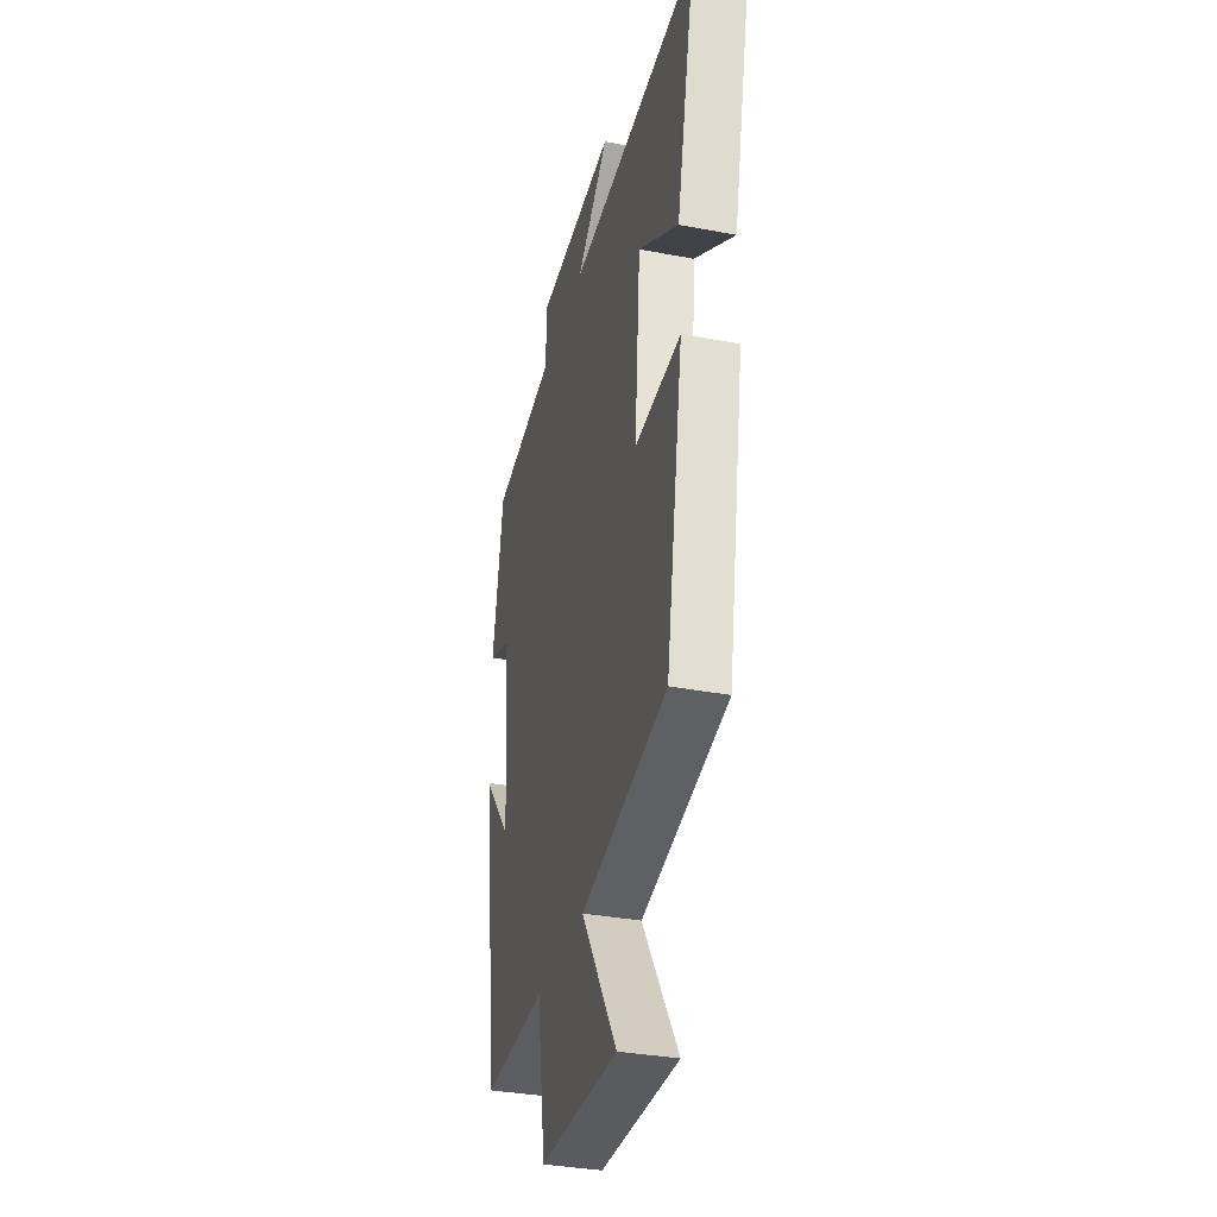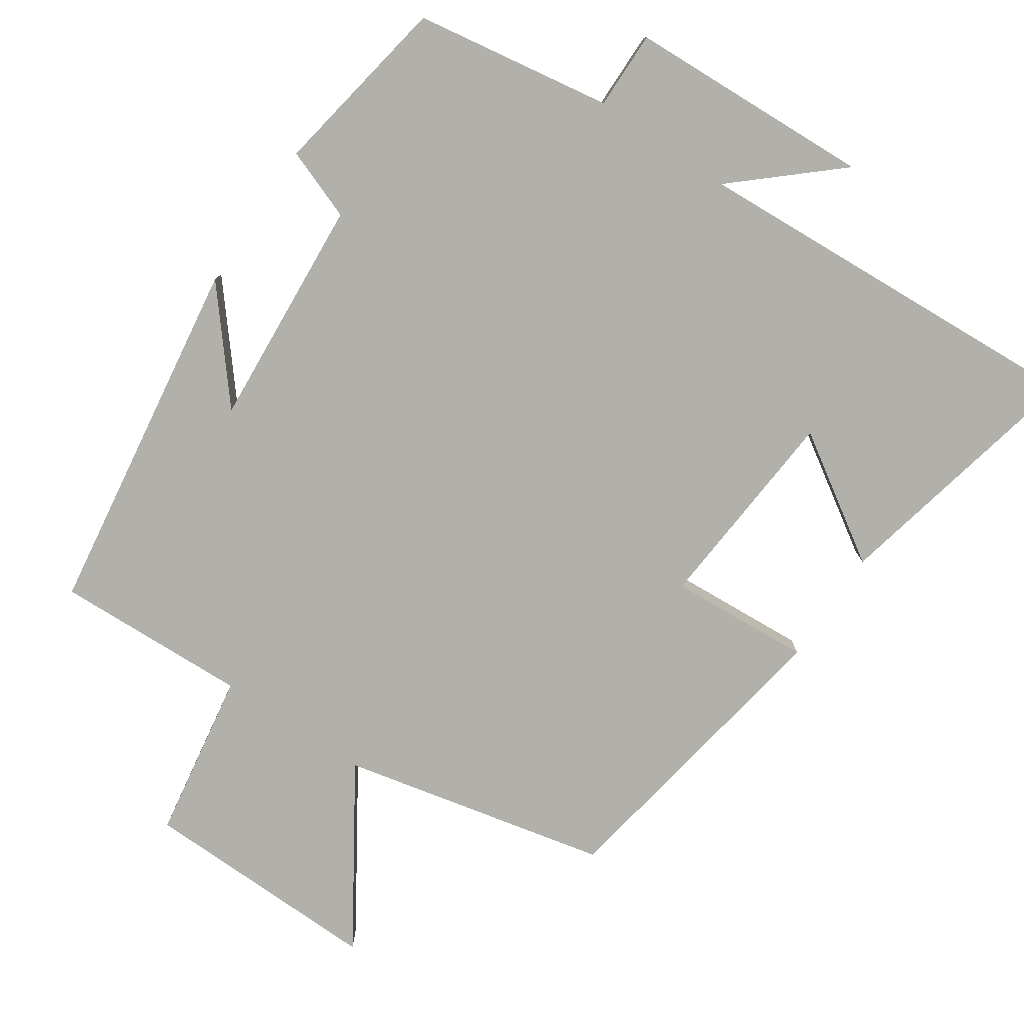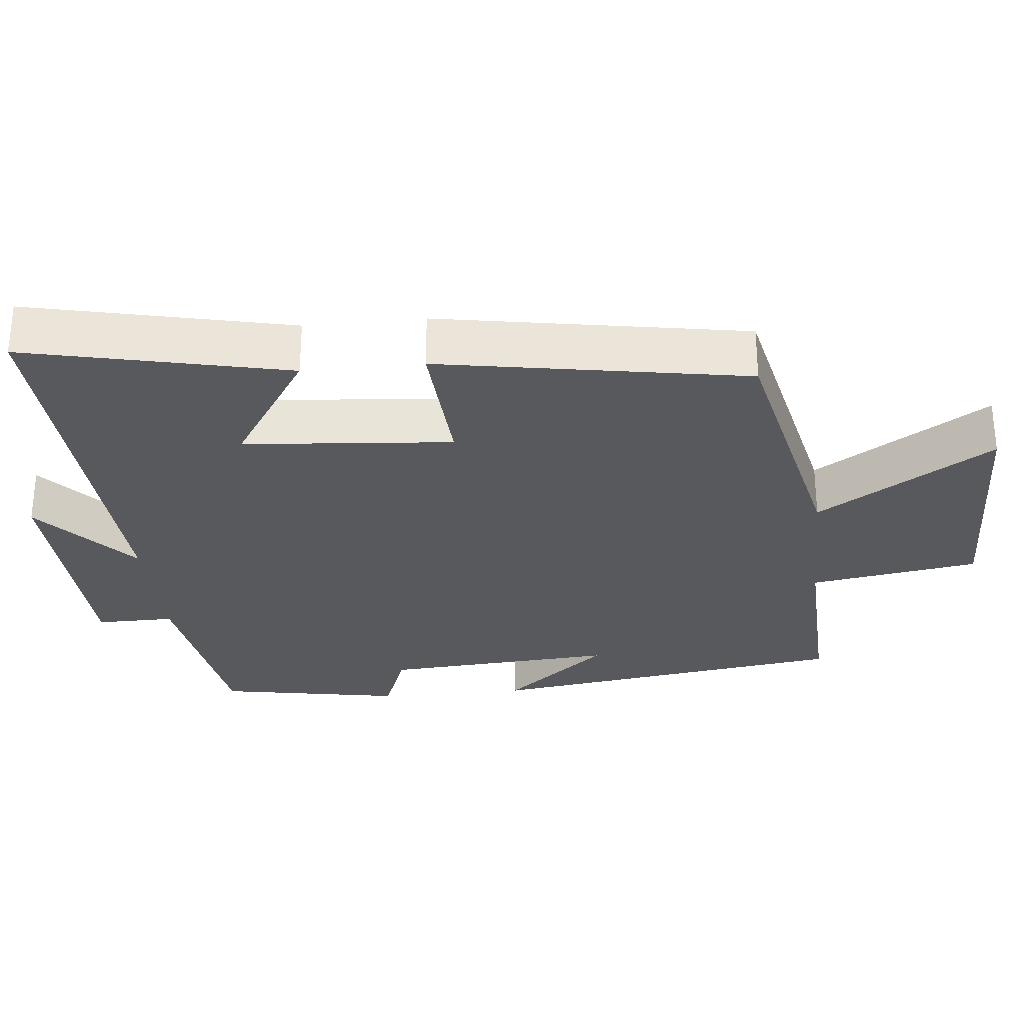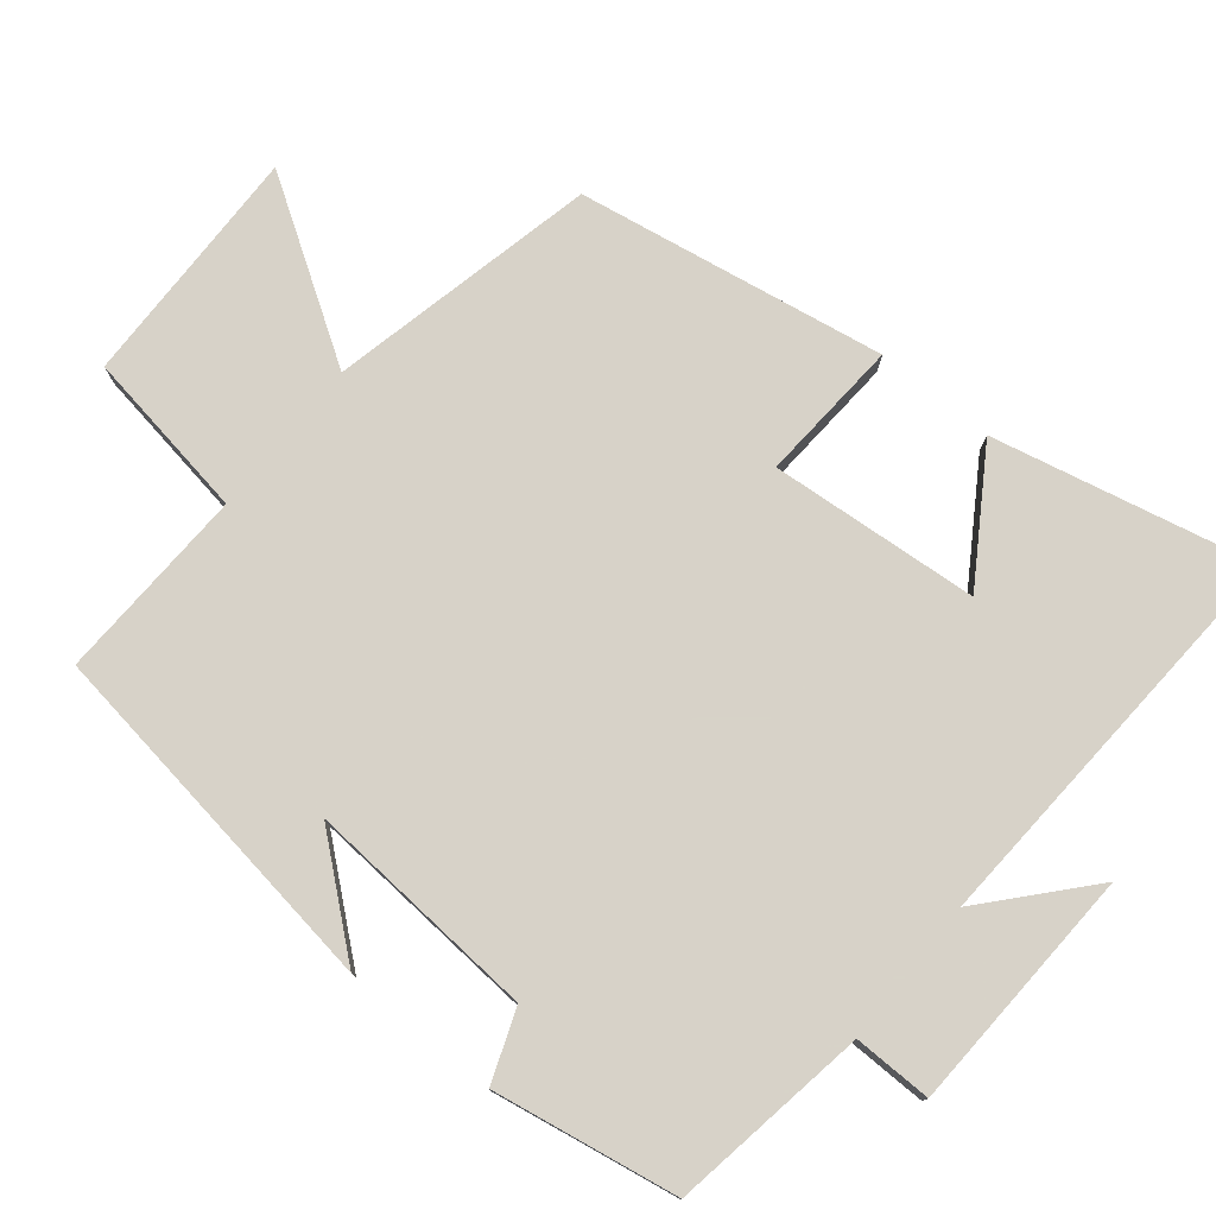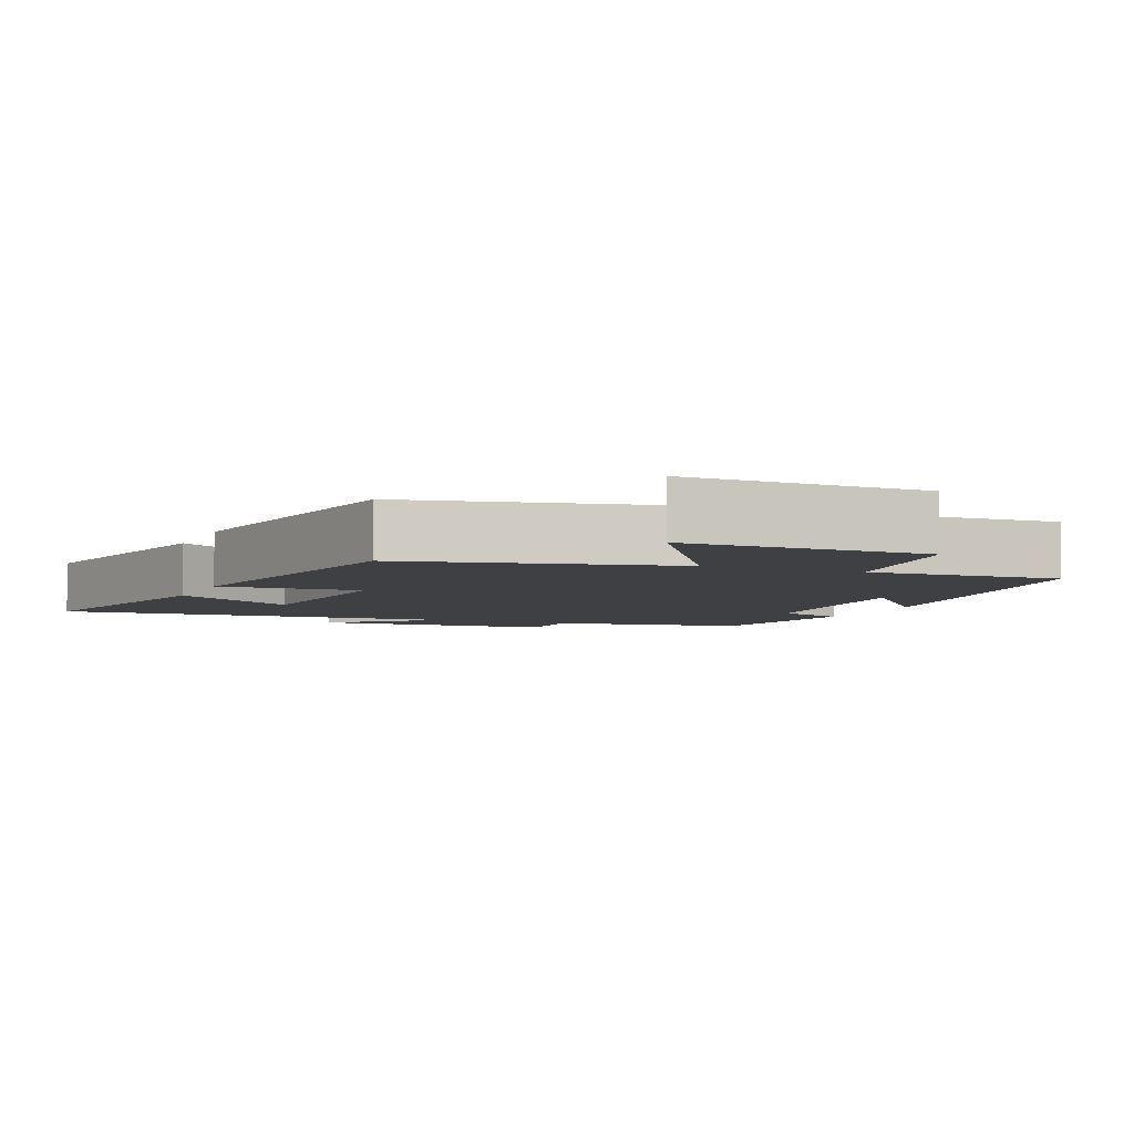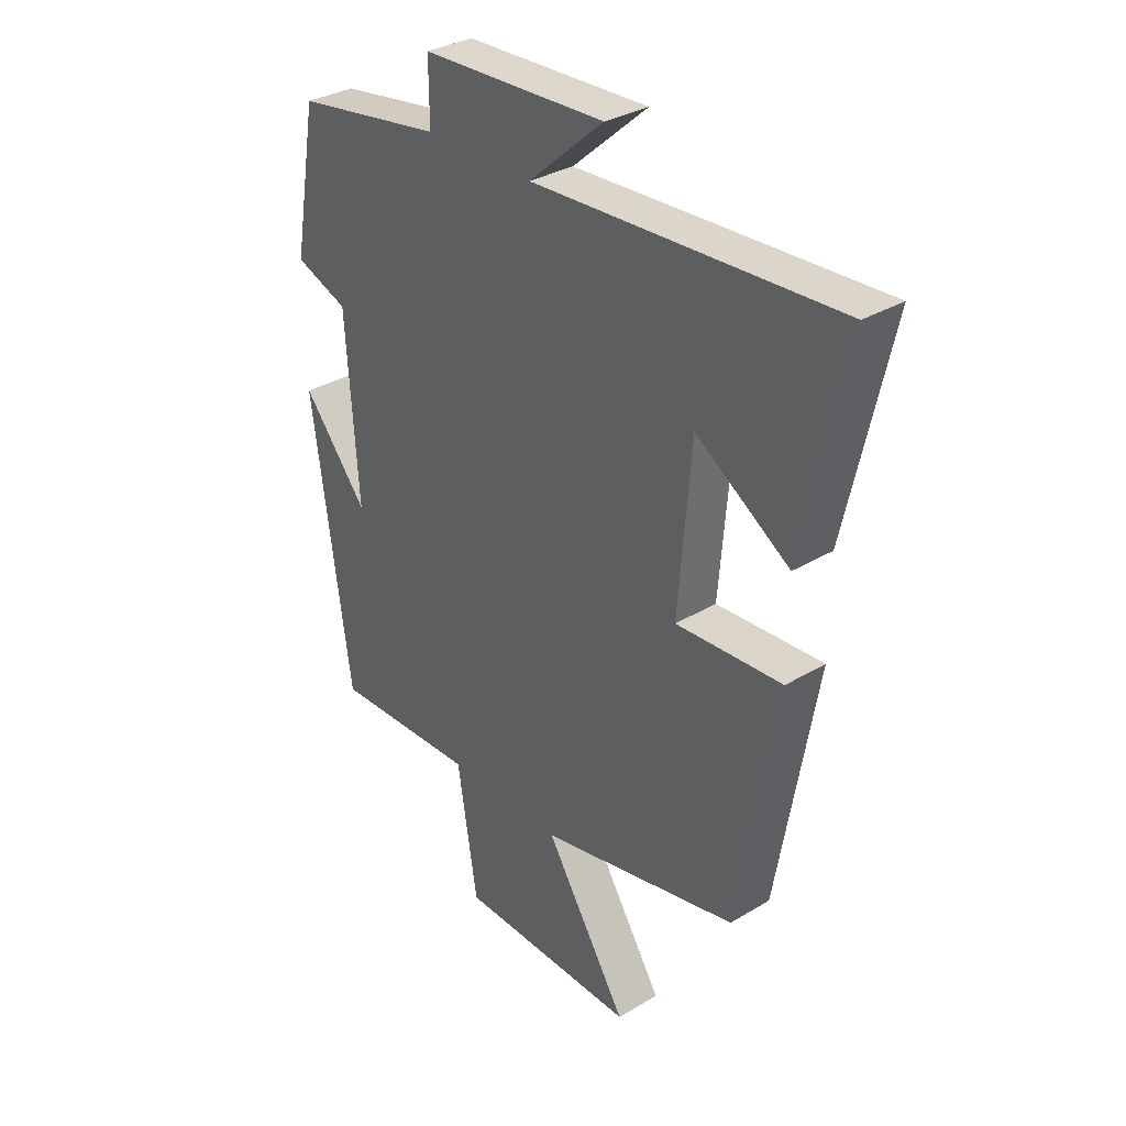
<metadata>
{"format":"obj","ext":"obj","renderer":"f3d","projection":"perspective","resolution":1024,"background":"white","views":[{"elev":-34.2,"azim":75.5,"up":"+Z"},{"elev":-78.5,"azim":-33.9,"up":"+Y"},{"elev":-29.3,"azim":95.8,"up":"+Y"},{"elev":77.3,"azim":-50.7,"up":"+Y"},{"elev":-5.0,"azim":157.5,"up":"+Y"},{"elev":32.6,"azim":50.1,"up":"+Z"}]}
</metadata>
<code>
v 0.581 0.07 0.53
v 0.5 0.07 0.169
v 0.327 0.07 0.281
v 0.303 0.07 -0.007
v 0.5 0.07 0.005
v 0.427 0.07 -0.419
v 0.057 0.07 -0.5
v 0.21 0.07 -0.741
v -0.124 0.07 -0.733
v -0.161 0.07 -0.5
v -0.429 0.07 -0.509
v -0.5 0.07 -0.009
v -0.38 0.07 -0.154
v -0.402 0.07 0.166
v -0.5 0.07 0.203
v -0.455 0.07 0.457
v -0.182 0.07 0.5
v -0.183 0.07 0.608
v 0.157 0.07 0.622
v 0.018 0.07 0.5
v 0.581 0 0.53
v 0.5 0 0.169
v 0.327 0 0.281
v 0.303 0 -0.007
v 0.5 0 0.005
v 0.427 0 -0.419
v 0.057 0 -0.5
v 0.21 0 -0.741
v -0.124 0 -0.733
v -0.161 0 -0.5
v -0.429 0 -0.509
v -0.5 0 -0.009
v -0.38 0 -0.154
v -0.402 0 0.166
v -0.5 0 0.203
v -0.455 0 0.457
v -0.182 0 0.5
v -0.183 0 0.608
v 0.157 0 0.622
v 0.018 0 0.5
f 17 18 19 20
f 16 17 20
f 15 16 20
f 14 15 20
f 13 14 20 1
f 10 11 12 13
f 7 8 9 10
f 7 10 13
f 6 7 13
f 5 6 13
f 4 5 13
f 3 4 13
f 1 2 3
f 1 3 13
f 40 39 38 37
f 40 37 36
f 40 36 35
f 40 35 34
f 21 40 34 33
f 33 32 31 30
f 30 29 28 27
f 33 30 27
f 33 27 26
f 33 26 25
f 33 25 24
f 33 24 23
f 23 22 21
f 33 23 21
f 1 21 22 2
f 2 22 23 3
f 3 23 24 4
f 4 24 25 5
f 5 25 26 6
f 6 26 27 7
f 7 27 28 8
f 8 28 29 9
f 9 29 30 10
f 10 30 31 11
f 11 31 32 12
f 12 32 33 13
f 13 33 34 14
f 14 34 35 15
f 15 35 36 16
f 16 36 37 17
f 17 37 38 18
f 18 38 39 19
f 19 39 40 20
f 20 40 21 1

</code>
